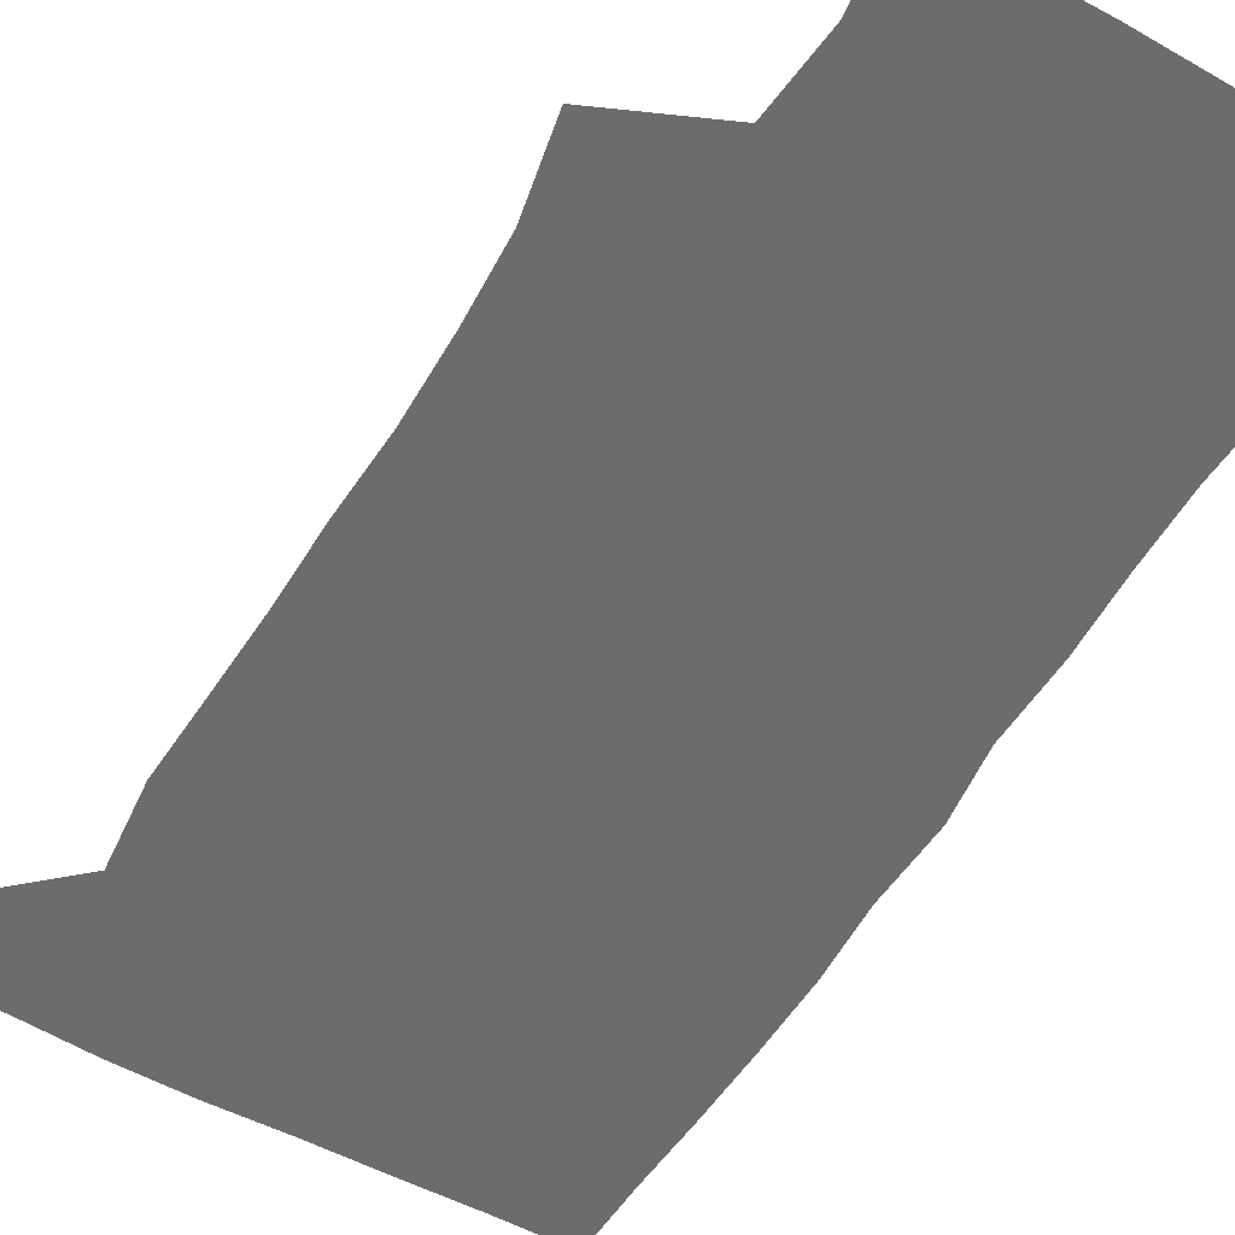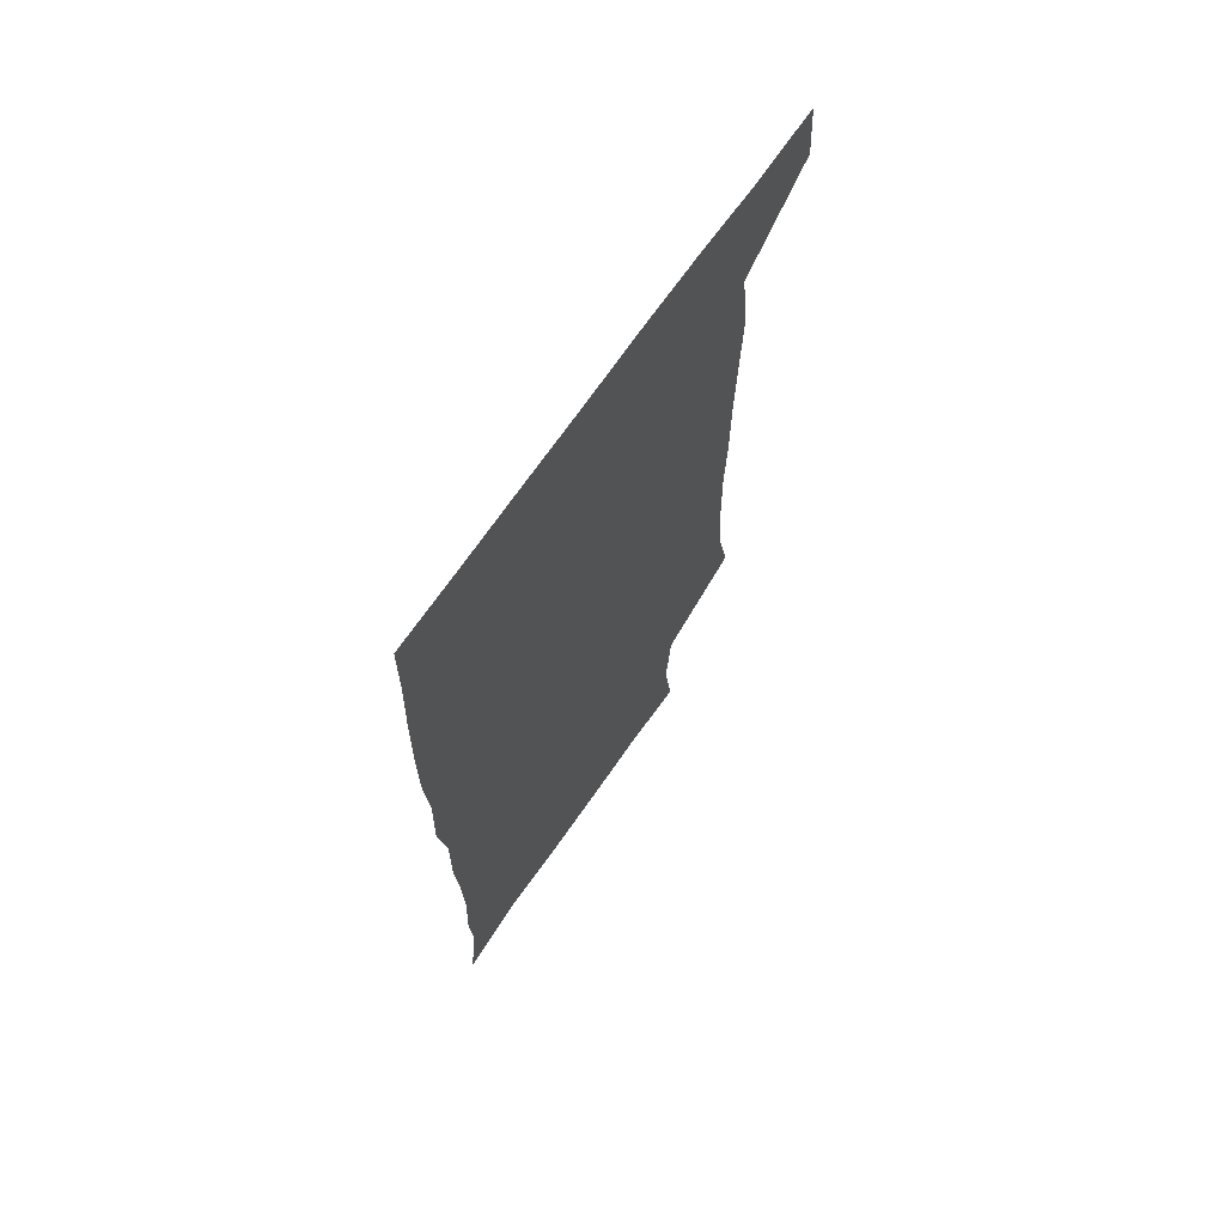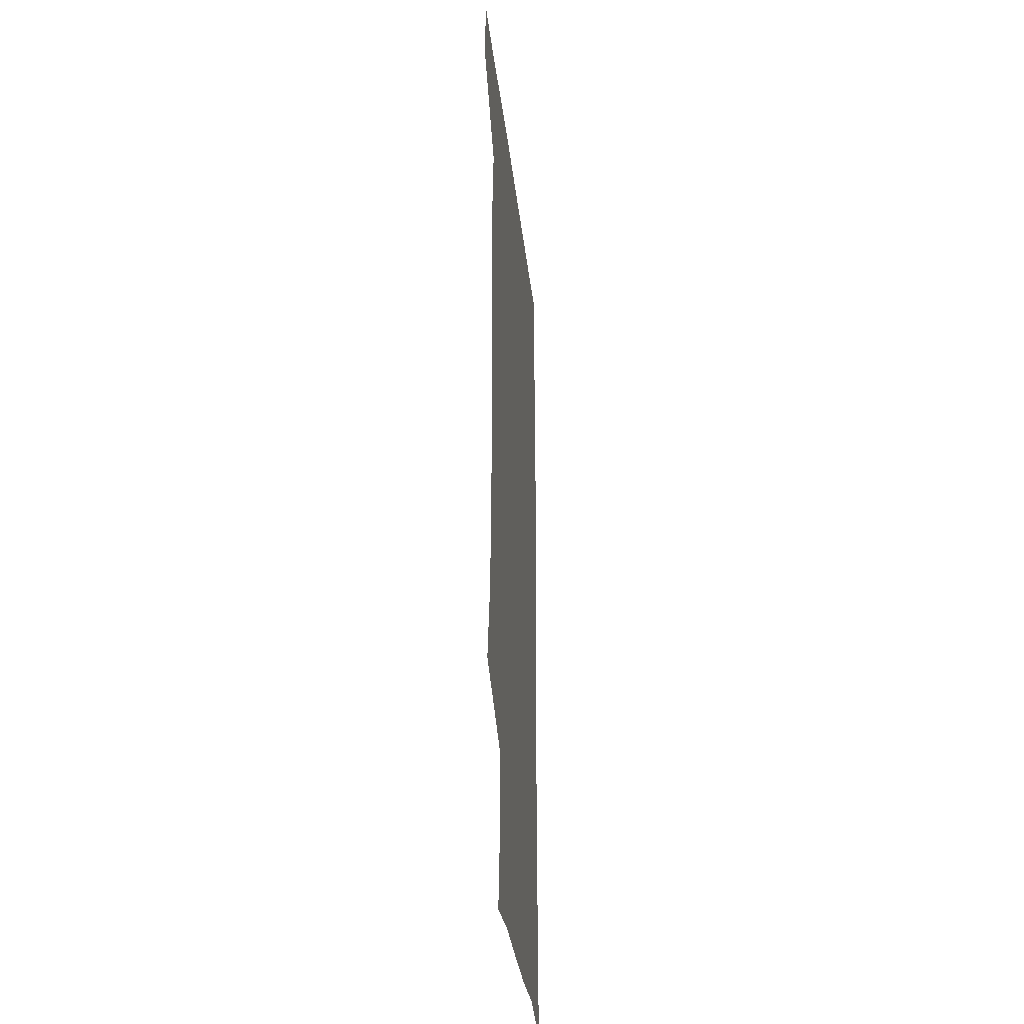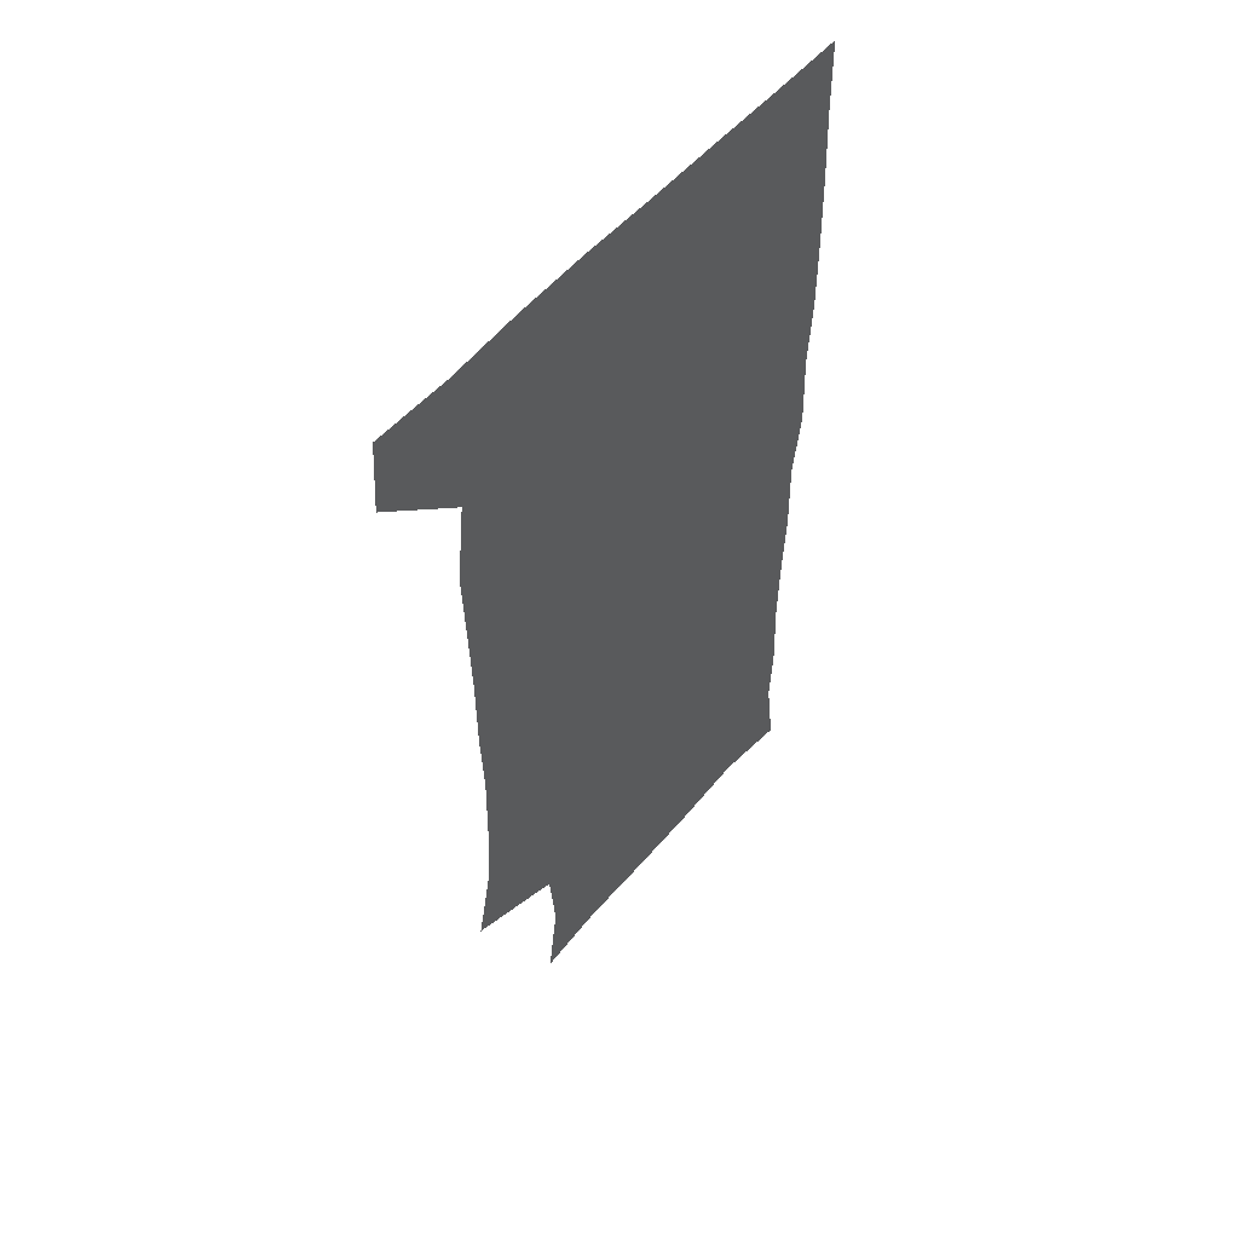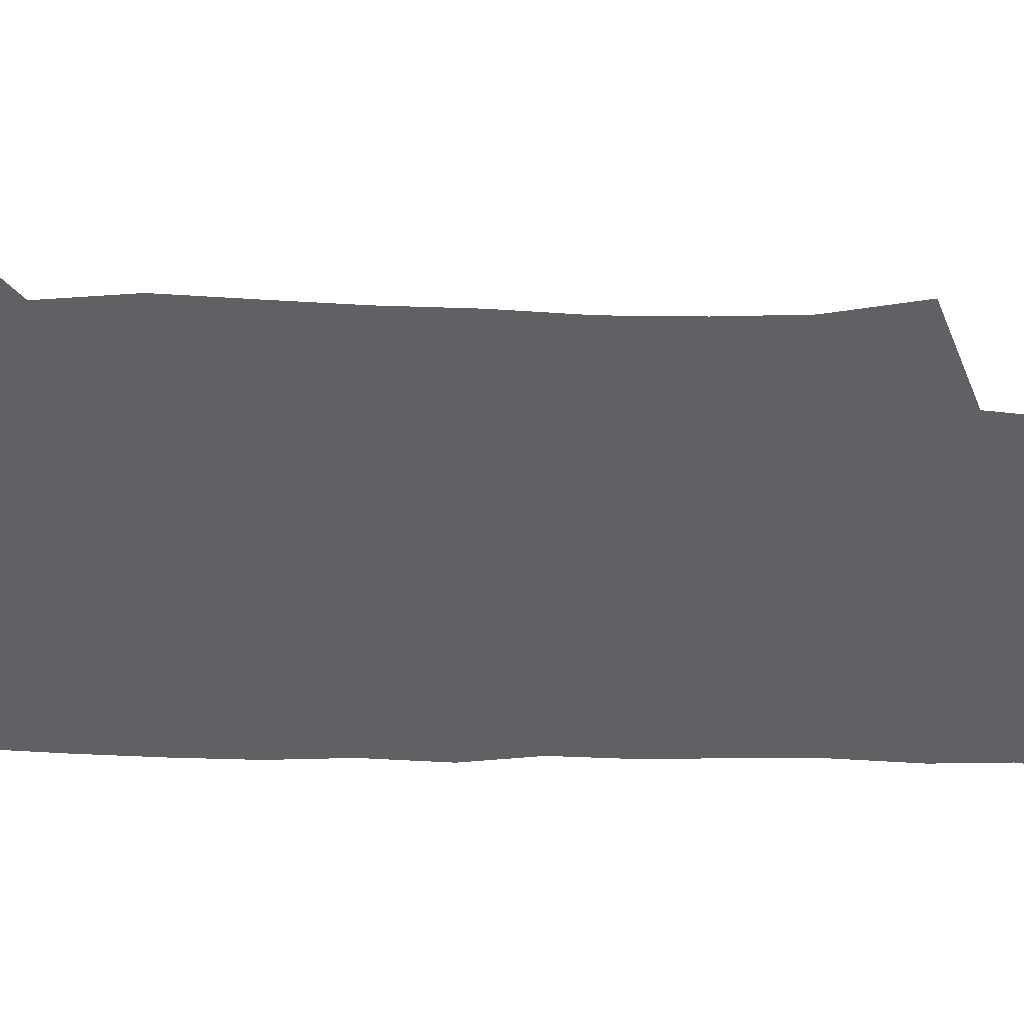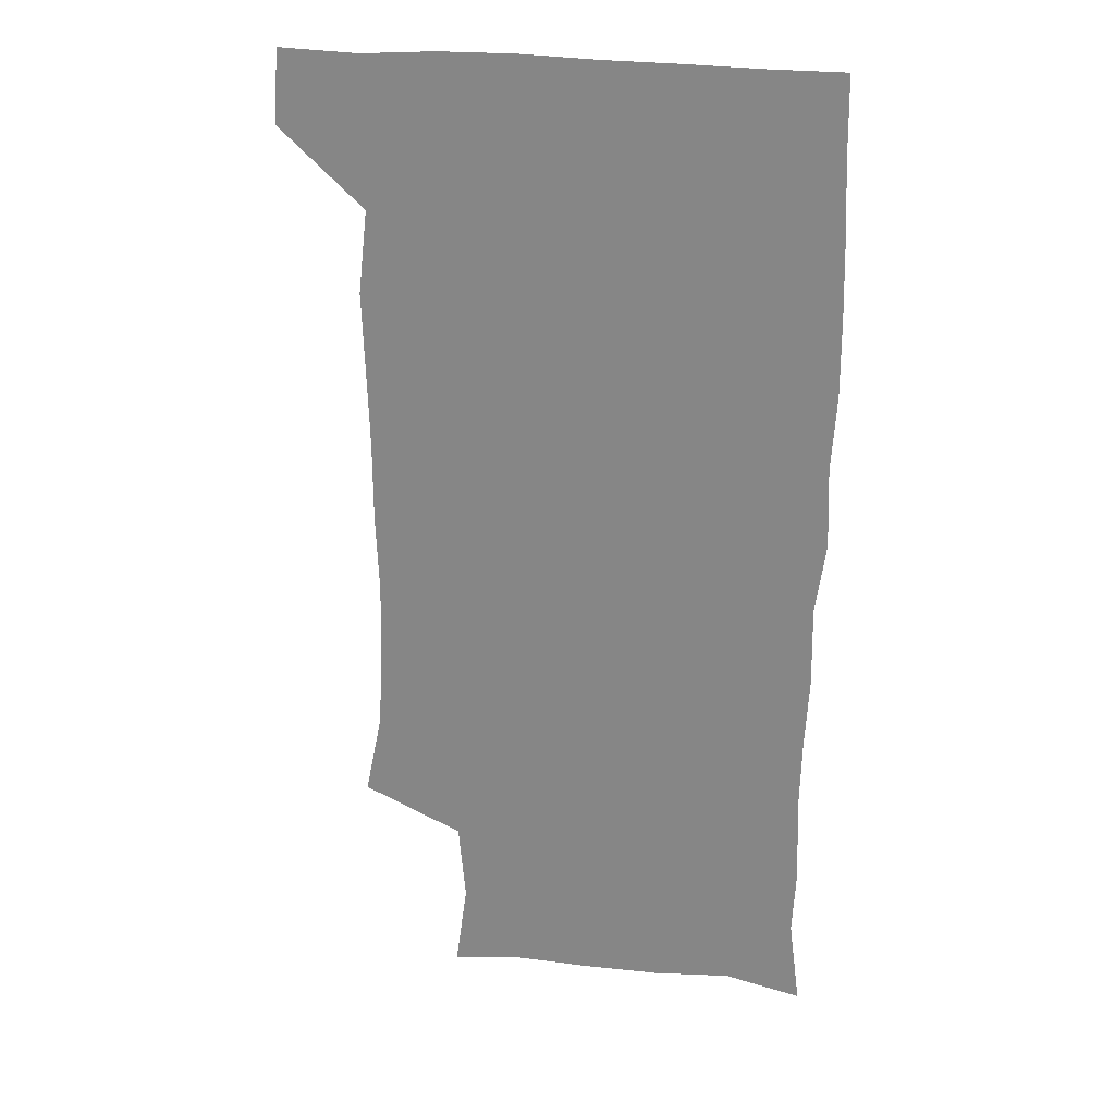
<metadata>
{"format":"obj","ext":"obj","renderer":"f3d","projection":"perspective","resolution":1024,"background":"white","views":[{"elev":-53.6,"azim":-30.5,"up":"+Z"},{"elev":69.5,"azim":124.7,"up":"+Y"},{"elev":-32.8,"azim":-83.7,"up":"+Y"},{"elev":54.8,"azim":-50.2,"up":"+Y"},{"elev":-49.4,"azim":-91.9,"up":"+Z"},{"elev":25.7,"azim":11.1,"up":"+Y"}]}
</metadata>
<code>
v 478.1 540.8 0
v 480.2 569.9 0
v 502.7 254.4 0
v 509.5 287.5 0
v 511.2 317.8 0
v 511.8 349.8 0
v 510.5 381 0
v 510.4 413.5 0
v 509.4 445.3 0
v 508.2 476.7 0
v 511.9 509.7 0
v 510.8 539.9 0
v 511.5 568.9 0
v 540.4 170.9 0
v 545.1 205.6 0
v 542.3 236.8 0
v 546.3 272.2 0
v 547.3 303 0
v 545.7 331.4 0
v 546.2 362.3 0
v 545.6 392 0
v 544.2 421.4 0
v 543.5 451.3 0
v 543.9 481.5 0
v 543.7 510.7 0
v 544 539.4 0
v 540.7 570.9 0
v 567.9 174.7 0
v 574.2 215.7 0
v 574.9 247.2 0
v 575.5 277.9 0
v 574.8 306.4 0
v 575 336.8 0
v 575.3 367.2 0
v 573.9 394.6 0
v 573.3 423.9 0
v 573.7 454 0
v 573.4 482.7 0
v 573.4 511.2 0
v 573.5 539.1 0
v 570.4 571.3 0
v 598 174.4 0
v 601.2 215.8 0
v 602.1 249.9 0
v 602.3 279.4 0
v 602.4 308.7 0
v 602.1 337.1 0
v 602 367 0
v 602.3 397.1 0
v 601.9 425.4 0
v 602 455 0
v 601.9 483.3 0
v 602.2 511.8 0
v 601.7 540.4 0
v 600.8 570.5 0
v 629.3 175 0
v 628.9 216.9 0
v 628.8 248.2 0
v 629.4 276.6 0
v 629 308.9 0
v 629.2 338.3 0
v 629.4 367.7 0
v 629.6 396.7 0
v 629.9 425.1 0
v 629.9 454.5 0
v 630 483.4 0
v 630.2 511.8 0
v 630.5 540.1 0
v 630.7 570.3 0
v 660 177.9 0
v 656.6 214.2 0
v 656.2 244.5 0
v 656.7 273.8 0
v 656.6 304.6 0
v 657 334.6 0
v 657.3 364.6 0
v 658 393.9 0
v 658.2 423.6 0
v 658.6 452.9 0
v 659.4 482 0
v 659.6 511.2 0
v 659.9 540.3 0
v 660.7 569.8 0
v 690.8 171.6 0
v 686.4 206.2 0
v 687.8 234 0
v 686.5 265.3 0
v 687.2 295.3 0
v 688.9 324.9 0
v 688.3 357.1 0
v 692.4 385.7 0
v 691.3 417.6 0
v 693.2 447.6 0
v 693.1 478.3 0
v 692.4 509.1 0
v 691.1 539.9 0
v 690.7 569.9 0
v 691 601 0
f 11 12 1
f 1 12 2
f 12 13 2
f 16 17 3
f 3 17 4
f 17 18 4
f 4 18 5
f 18 19 5
f 5 19 6
f 19 20 6
f 6 20 7
f 20 21 7
f 7 21 8
f 21 22 8
f 8 22 9
f 22 23 9
f 9 23 10
f 23 24 10
f 10 24 11
f 24 25 11
f 11 25 12
f 25 26 12
f 12 26 13
f 26 27 13
f 14 28 15
f 28 29 15
f 15 29 16
f 29 30 16
f 16 30 17
f 30 31 17
f 17 31 18
f 31 32 18
f 18 32 19
f 32 33 19
f 19 33 20
f 33 34 20
f 20 34 21
f 34 35 21
f 21 35 22
f 35 36 22
f 22 36 23
f 36 37 23
f 23 37 24
f 37 38 24
f 24 38 25
f 38 39 25
f 25 39 26
f 39 40 26
f 26 40 27
f 40 41 27
f 28 42 29
f 42 43 29
f 29 43 30
f 43 44 30
f 30 44 31
f 44 45 31
f 31 45 32
f 45 46 32
f 32 46 33
f 46 47 33
f 33 47 34
f 47 48 34
f 34 48 35
f 48 49 35
f 35 49 36
f 49 50 36
f 36 50 37
f 50 51 37
f 37 51 38
f 51 52 38
f 38 52 39
f 52 53 39
f 39 53 40
f 53 54 40
f 40 54 41
f 54 55 41
f 42 56 43
f 56 57 43
f 43 57 44
f 57 58 44
f 44 58 45
f 58 59 45
f 45 59 46
f 59 60 46
f 46 60 47
f 60 61 47
f 47 61 48
f 61 62 48
f 48 62 49
f 62 63 49
f 49 63 50
f 63 64 50
f 50 64 51
f 64 65 51
f 51 65 52
f 65 66 52
f 52 66 53
f 66 67 53
f 53 67 54
f 67 68 54
f 54 68 55
f 68 69 55
f 56 70 57
f 70 71 57
f 57 71 58
f 71 72 58
f 58 72 59
f 72 73 59
f 59 73 60
f 73 74 60
f 60 74 61
f 74 75 61
f 61 75 62
f 75 76 62
f 62 76 63
f 76 77 63
f 63 77 64
f 77 78 64
f 64 78 65
f 78 79 65
f 65 79 66
f 79 80 66
f 66 80 67
f 80 81 67
f 67 81 68
f 81 82 68
f 68 82 69
f 82 83 69
f 70 84 71
f 84 85 71
f 71 85 72
f 85 86 72
f 72 86 73
f 86 87 73
f 73 87 74
f 87 88 74
f 74 88 75
f 88 89 75
f 75 89 76
f 89 90 76
f 76 90 77
f 90 91 77
f 77 91 78
f 91 92 78
f 78 92 79
f 92 93 79
f 79 93 80
f 93 94 80
f 80 94 81
f 94 95 81
f 81 95 82
f 95 96 82
f 82 96 83
f 96 97 83

</code>
